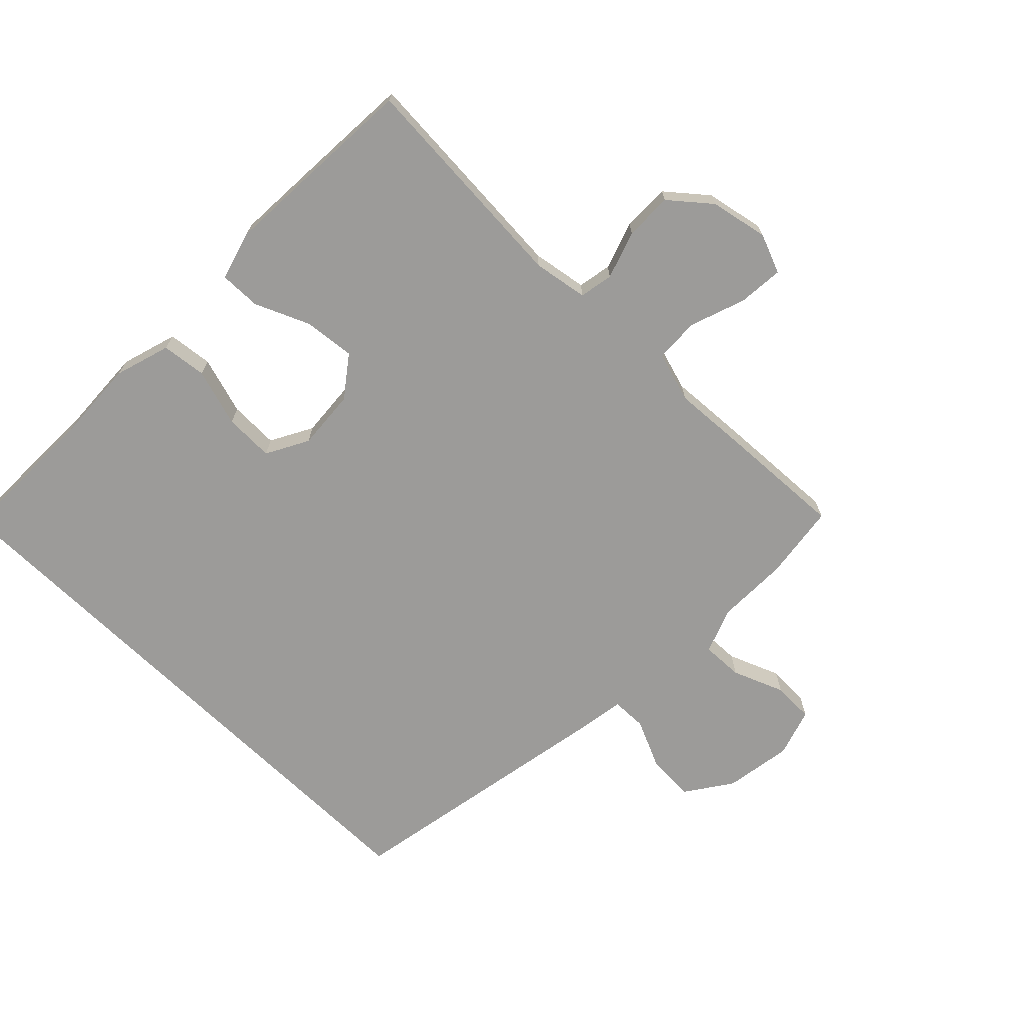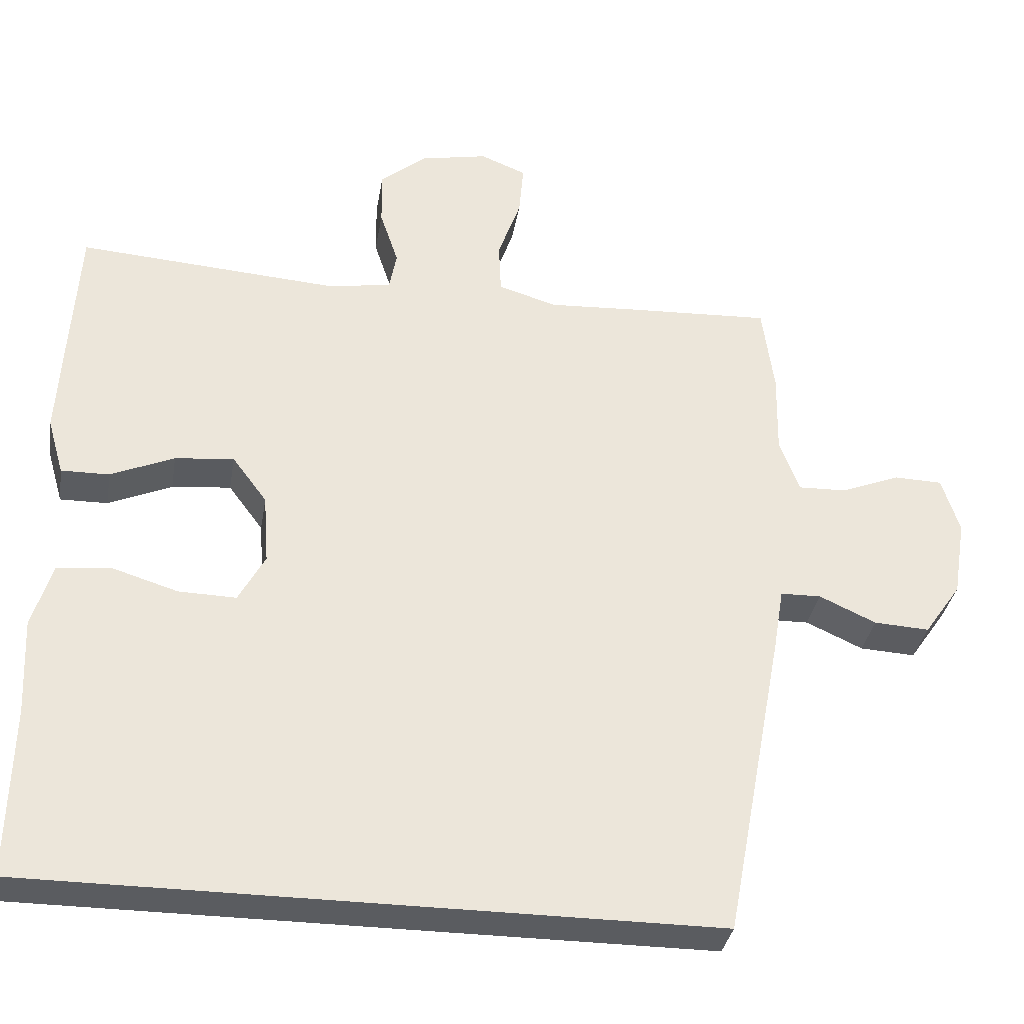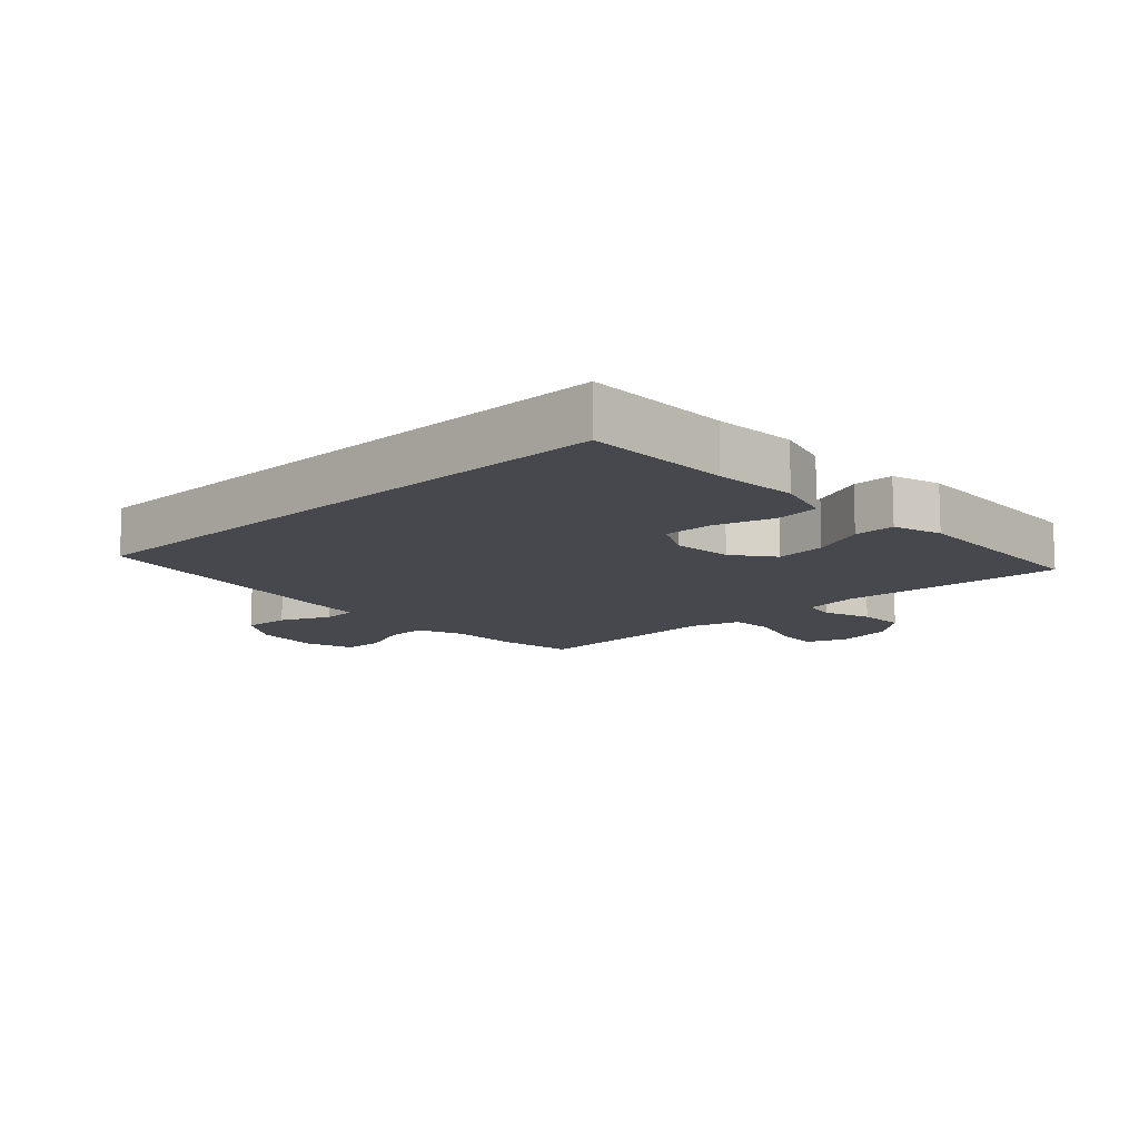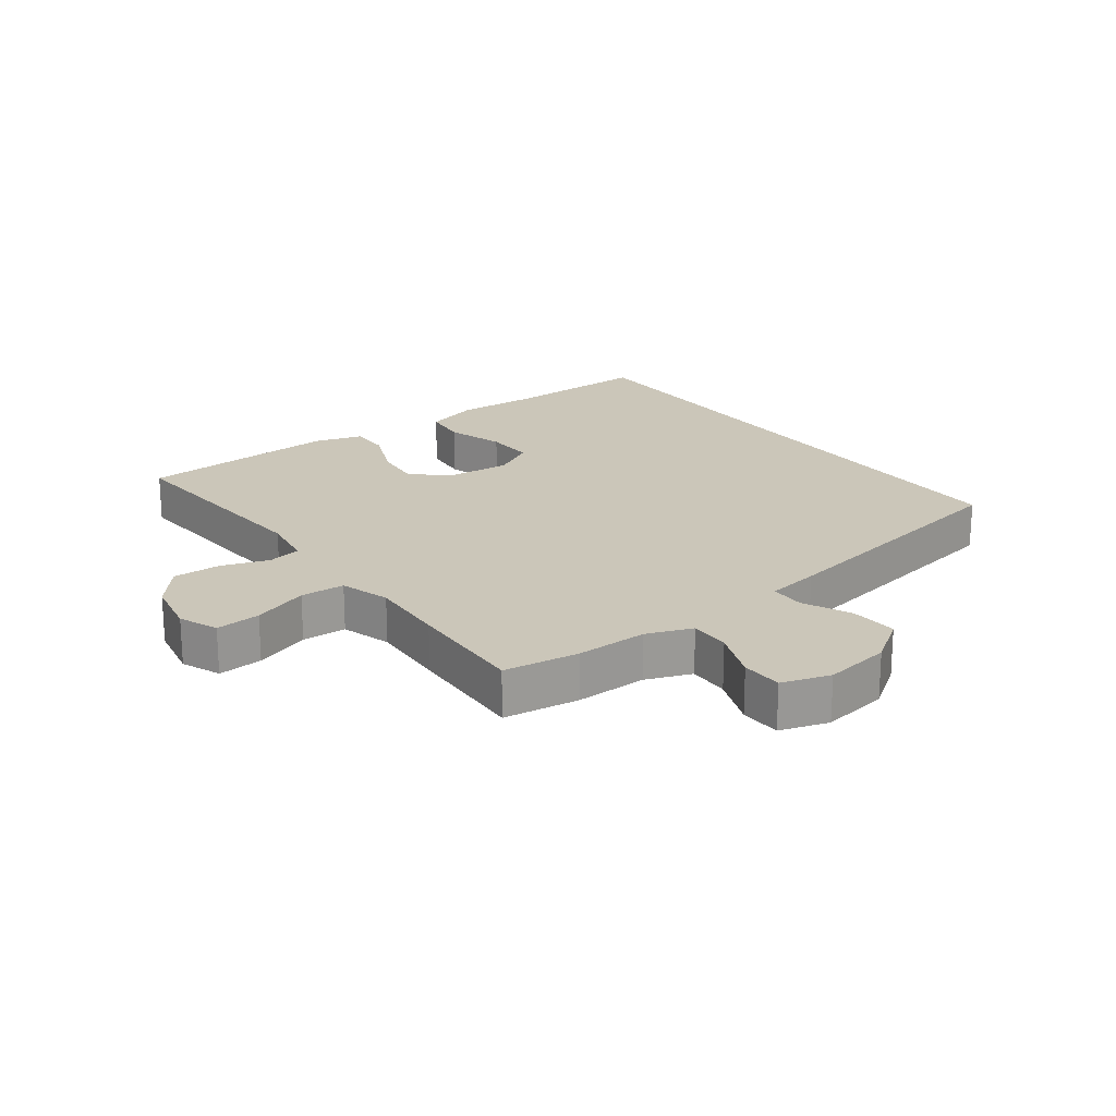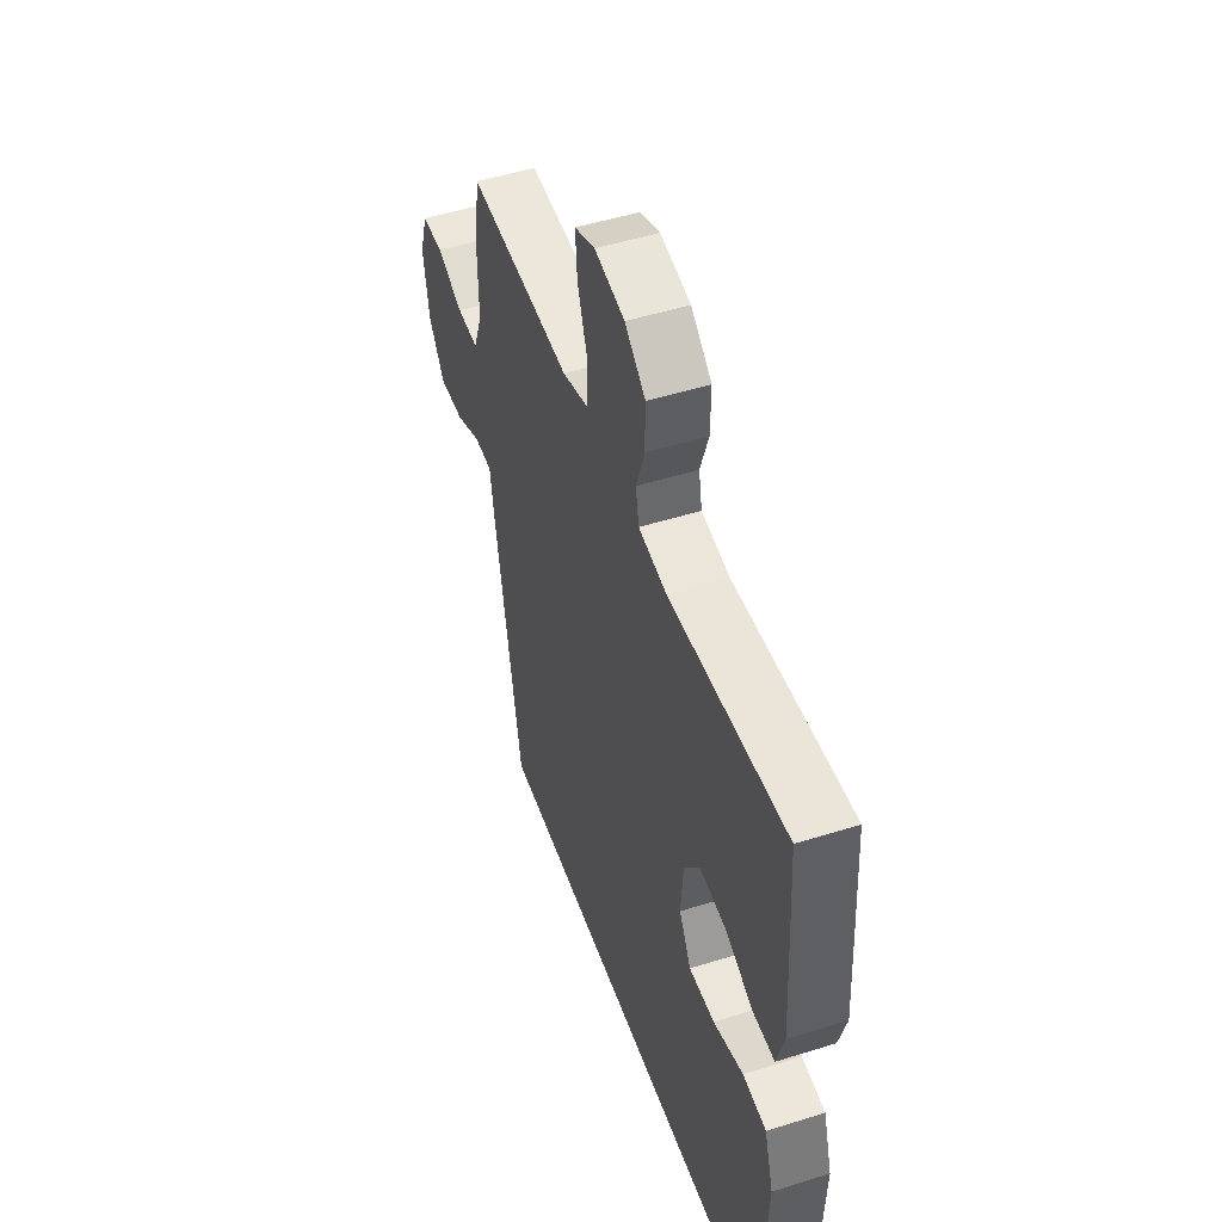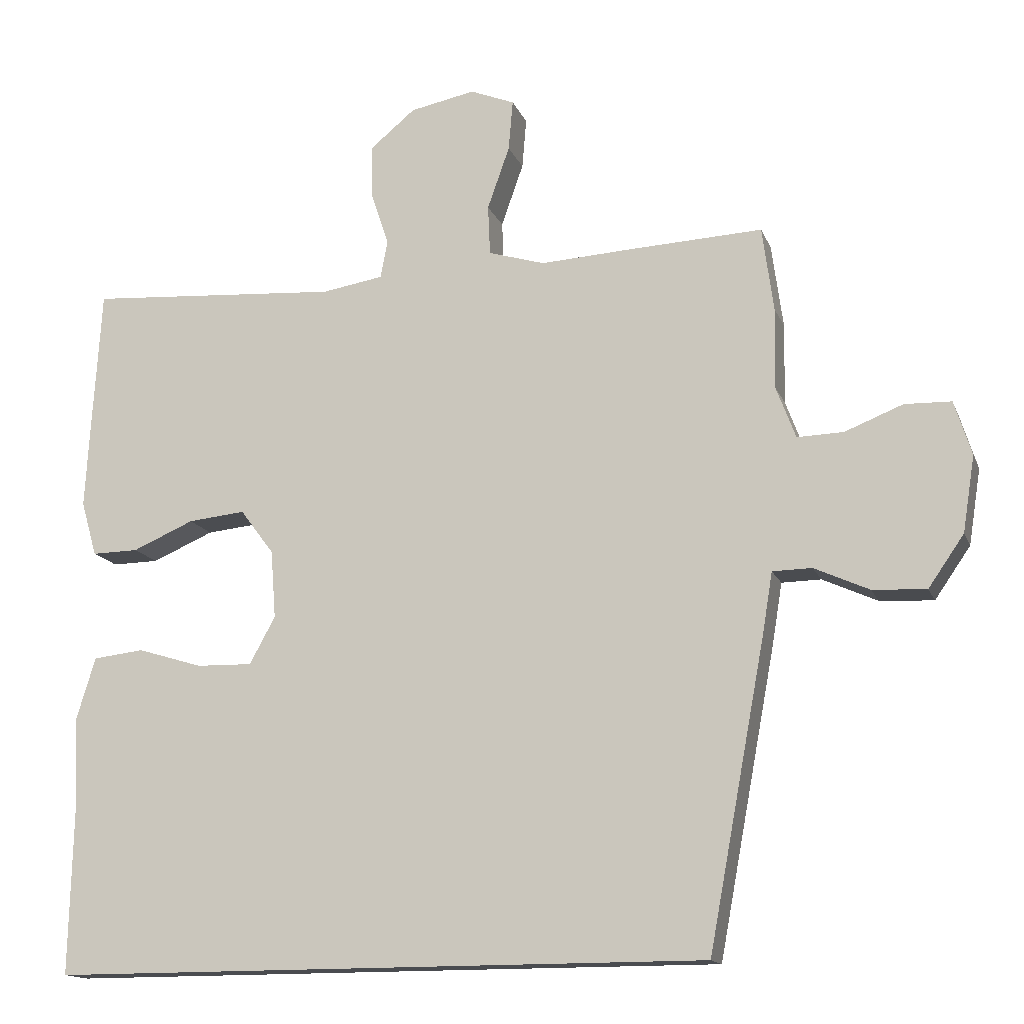
<metadata>
{"format":"obj","ext":"obj","renderer":"f3d","projection":"perspective","resolution":1024,"background":"white","views":[{"elev":-69.9,"azim":-44.2,"up":"+Y"},{"elev":-34.2,"azim":-9.4,"up":"+Z"},{"elev":-11.7,"azim":-136.2,"up":"+Y"},{"elev":20.8,"azim":53.5,"up":"+Y"},{"elev":49.6,"azim":-109.2,"up":"+Z"},{"elev":-14.7,"azim":16.6,"up":"+Z"}]}
</metadata>
<code>
v -0.514 0.07 -0.5
v -0.509 0.07 -0.269
v -0.515 0.07 -0.138
v -0.488 0.07 -0.05
v -0.417 0.07 -0.042
v -0.326 0.07 -0.07
v -0.248 0.07 -0.072
v -0.212 0.07 -0.006
v -0.219 0.07 0.089
v -0.266 0.07 0.152
v -0.346 0.07 0.144
v -0.432 0.07 0.107
v -0.497 0.07 0.106
v -0.519 0.07 0.183
v -0.512 0.07 0.305
v -0.5 0.07 0.5
v -0.146 0.07 0.475
v -0.06 0.07 0.489
v -0.05 0.07 0.542
v -0.075 0.07 0.617
v -0.076 0.07 0.692
v -0.013 0.07 0.744
v 0.078 0.07 0.762
v 0.14 0.07 0.737
v 0.134 0.07 0.666
v 0.103 0.07 0.578
v 0.106 0.07 0.508
v 0.185 0.07 0.484
v 0.308 0.07 0.491
v 0.5 0.07 0.5
v 0.516 0.07 0.381
v 0.514 0.07 0.268
v 0.541 0.07 0.196
v 0.606 0.07 0.198
v 0.687 0.07 0.23
v 0.752 0.07 0.228
v 0.776 0.07 0.152
v 0.759 0.07 0.046
v 0.709 0.07 -0.026
v 0.634 0.07 -0.022
v 0.557 0.07 0.013
v 0.502 0.07 0.012
v 0.488 0.07 -0.073
v 0.408 0.07 -0.5
v -0.514 0 -0.5
v -0.509 0 -0.269
v -0.515 0 -0.138
v -0.488 0 -0.05
v -0.417 0 -0.042
v -0.326 0 -0.07
v -0.248 0 -0.072
v -0.212 0 -0.006
v -0.219 0 0.089
v -0.266 0 0.152
v -0.346 0 0.144
v -0.432 0 0.107
v -0.497 0 0.106
v -0.519 0 0.183
v -0.512 0 0.305
v -0.5 0 0.5
v -0.146 0 0.475
v -0.06 0 0.489
v -0.05 0 0.542
v -0.075 0 0.617
v -0.076 0 0.692
v -0.013 0 0.744
v 0.078 0 0.762
v 0.14 0 0.737
v 0.134 0 0.666
v 0.103 0 0.578
v 0.106 0 0.508
v 0.185 0 0.484
v 0.308 0 0.491
v 0.5 0 0.5
v 0.516 0 0.381
v 0.514 0 0.268
v 0.541 0 0.196
v 0.606 0 0.198
v 0.687 0 0.23
v 0.752 0 0.228
v 0.776 0 0.152
v 0.759 0 0.046
v 0.709 0 -0.026
v 0.634 0 -0.022
v 0.557 0 0.013
v 0.502 0 0.012
v 0.488 0 -0.073
v 0.408 0 -0.5
f 42 43 44 1
f 38 39 40 41
f 38 41 42
f 37 38 42
f 34 35 36 37
f 33 34 37 42
f 32 33 42 1
f 28 29 30 31
f 27 28 31 32
f 23 24 25 26
f 23 26 27
f 22 23 27
f 19 20 21 22
f 19 22 27
f 18 19 27 32
f 14 15 16 17
f 11 12 13 14
f 10 11 14 17
f 9 10 17 18
f 3 4 5 6
f 2 3 6 7
f 1 2 7
f 32 1 7
f 8 9 18 32
f 7 8 32
f 45 88 87 86
f 85 84 83 82
f 86 85 82
f 86 82 81
f 81 80 79 78
f 86 81 78 77
f 45 86 77 76
f 75 74 73 72
f 76 75 72 71
f 70 69 68 67
f 71 70 67
f 71 67 66
f 66 65 64 63
f 71 66 63
f 76 71 63 62
f 61 60 59 58
f 58 57 56 55
f 61 58 55 54
f 62 61 54 53
f 50 49 48 47
f 51 50 47 46
f 51 46 45
f 51 45 76
f 76 62 53 52
f 76 52 51
f 1 45 46 2
f 2 46 47 3
f 3 47 48 4
f 4 48 49 5
f 5 49 50 6
f 6 50 51 7
f 7 51 52 8
f 8 52 53 9
f 9 53 54 10
f 10 54 55 11
f 11 55 56 12
f 12 56 57 13
f 13 57 58 14
f 14 58 59 15
f 15 59 60 16
f 16 60 61 17
f 17 61 62 18
f 18 62 63 19
f 19 63 64 20
f 20 64 65 21
f 21 65 66 22
f 22 66 67 23
f 23 67 68 24
f 24 68 69 25
f 25 69 70 26
f 26 70 71 27
f 27 71 72 28
f 28 72 73 29
f 29 73 74 30
f 30 74 75 31
f 31 75 76 32
f 32 76 77 33
f 33 77 78 34
f 34 78 79 35
f 35 79 80 36
f 36 80 81 37
f 37 81 82 38
f 38 82 83 39
f 39 83 84 40
f 40 84 85 41
f 41 85 86 42
f 42 86 87 43
f 43 87 88 44
f 44 88 45 1

</code>
